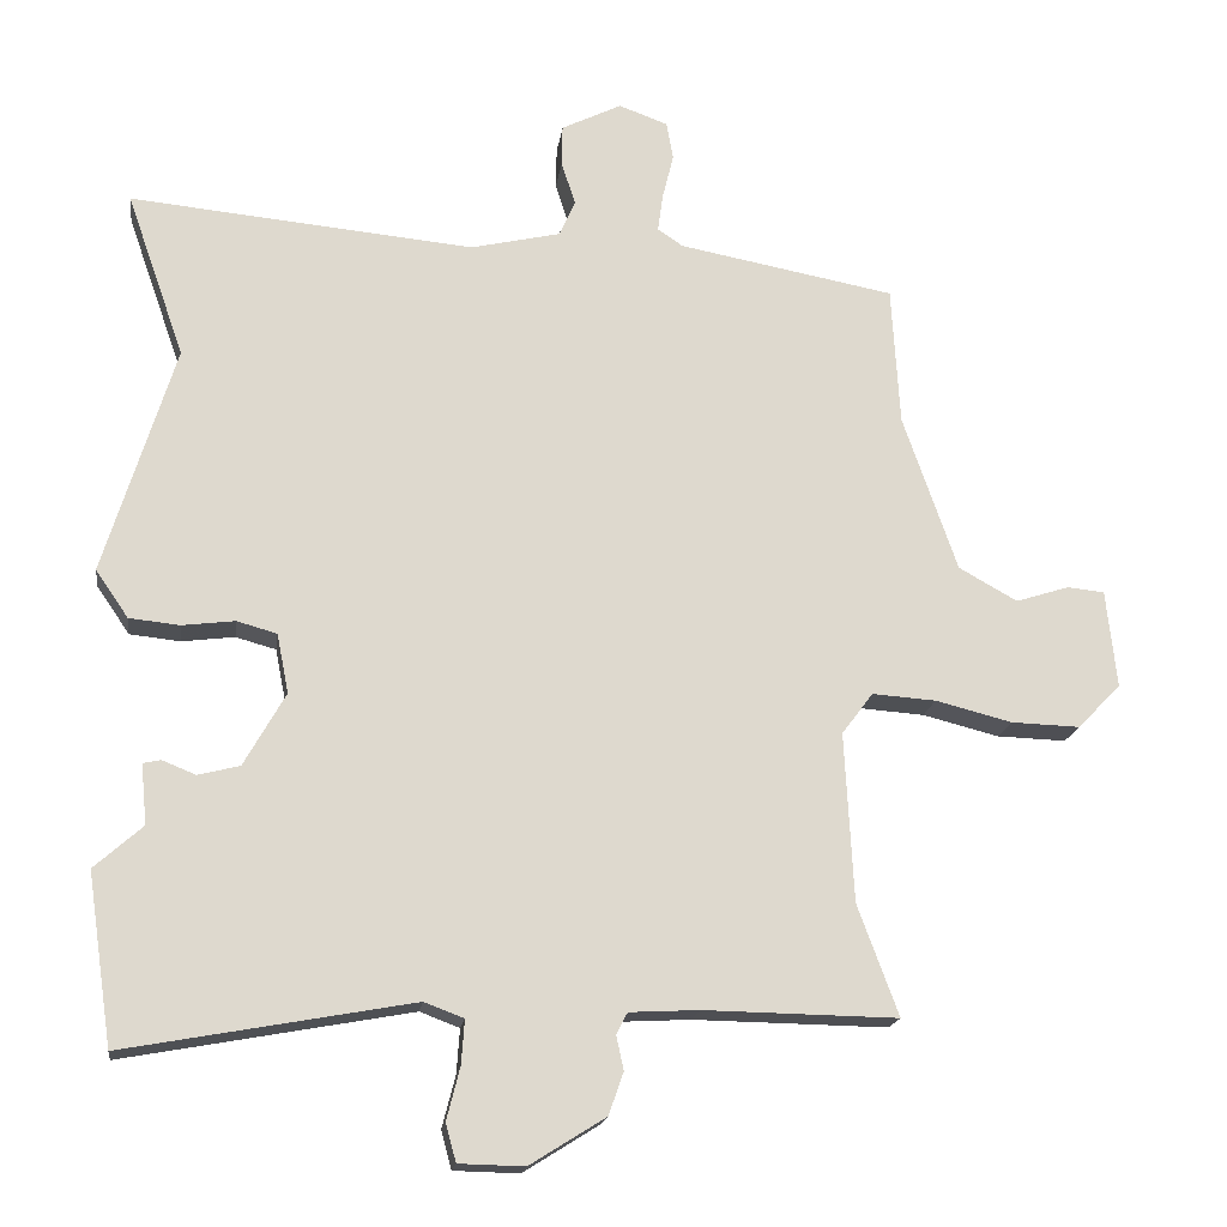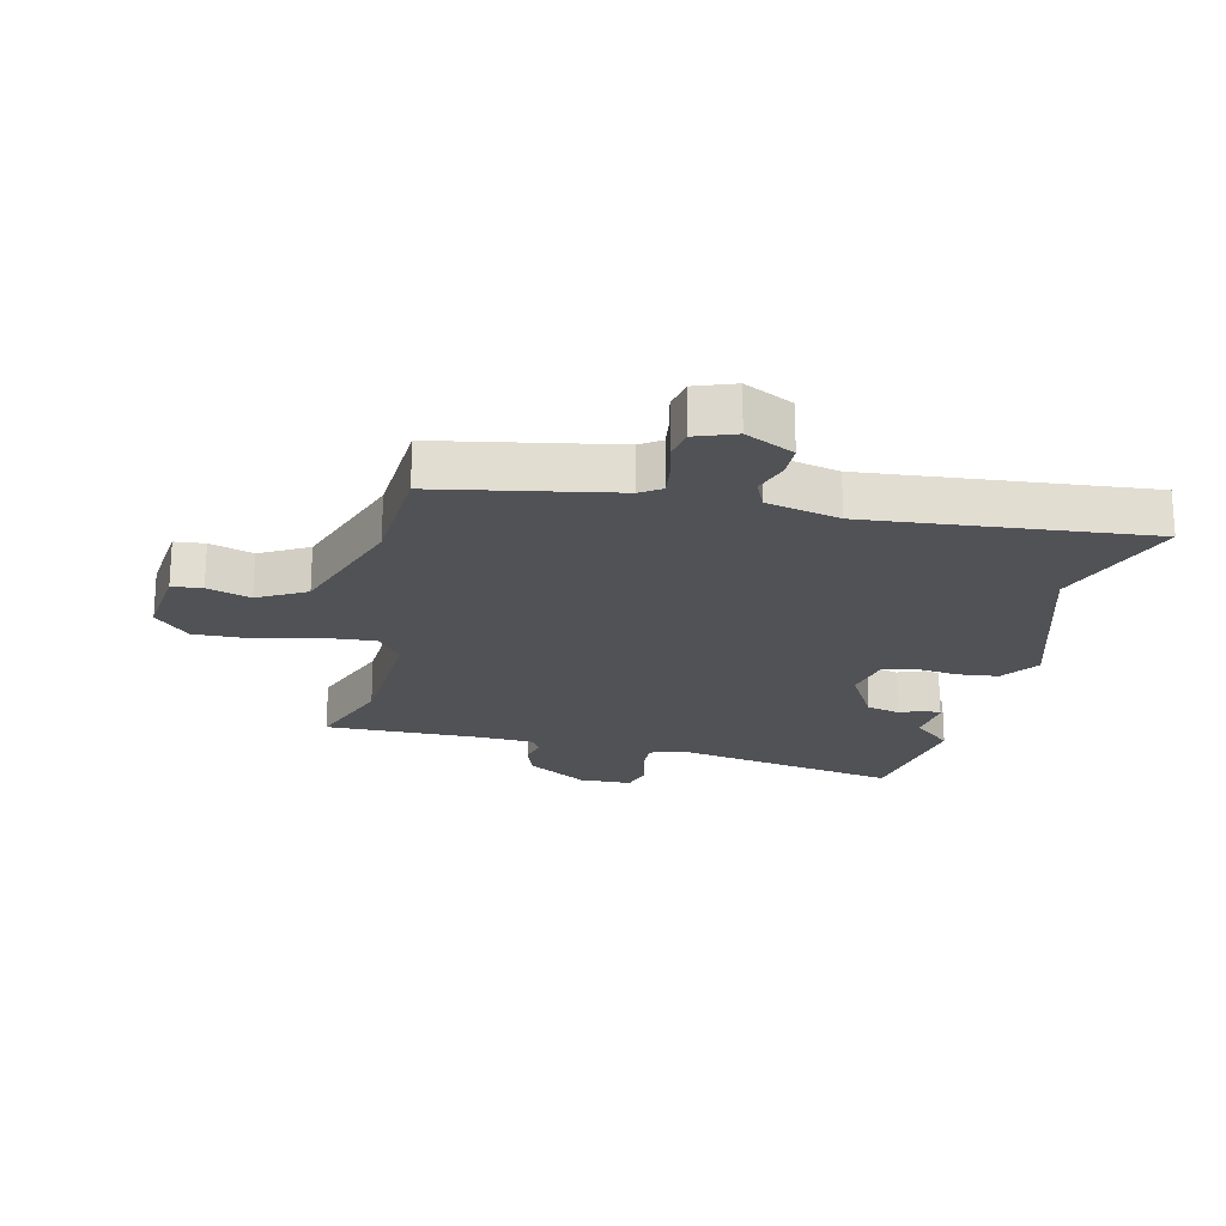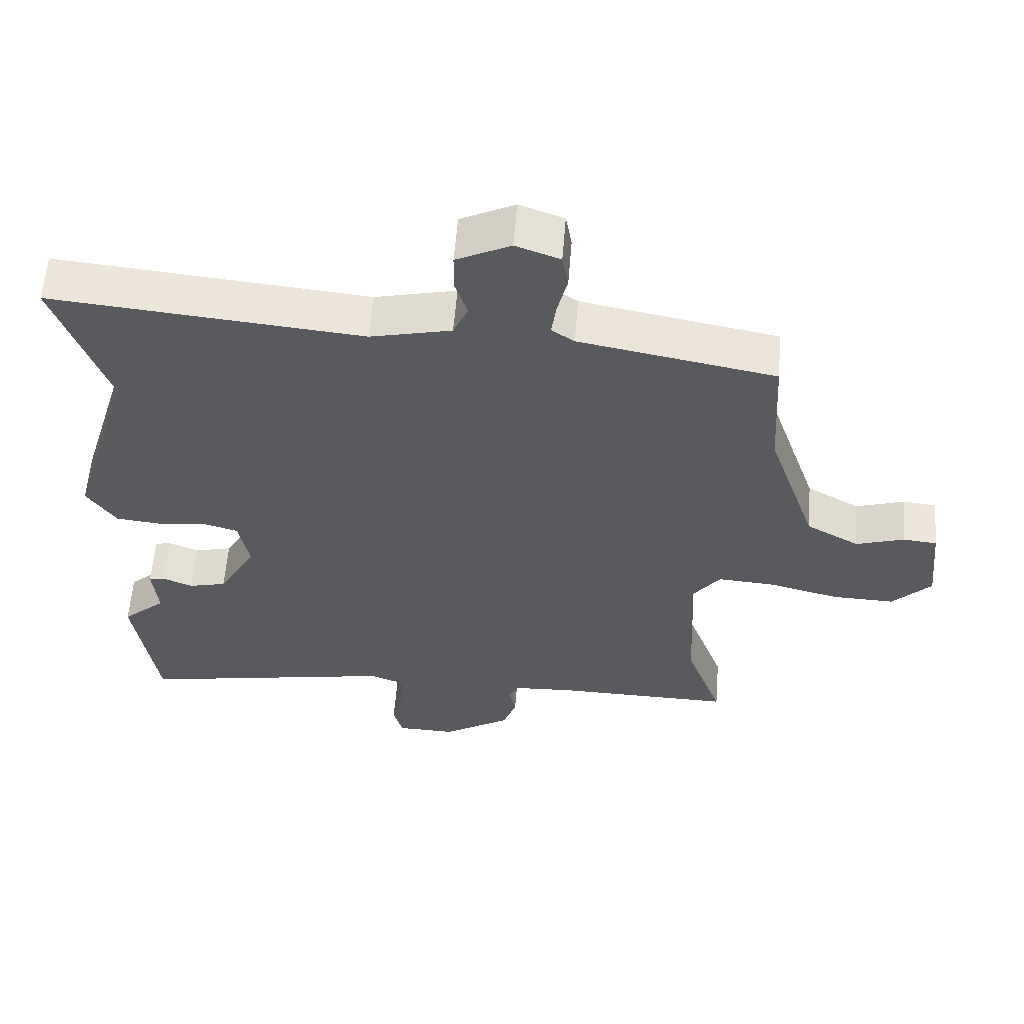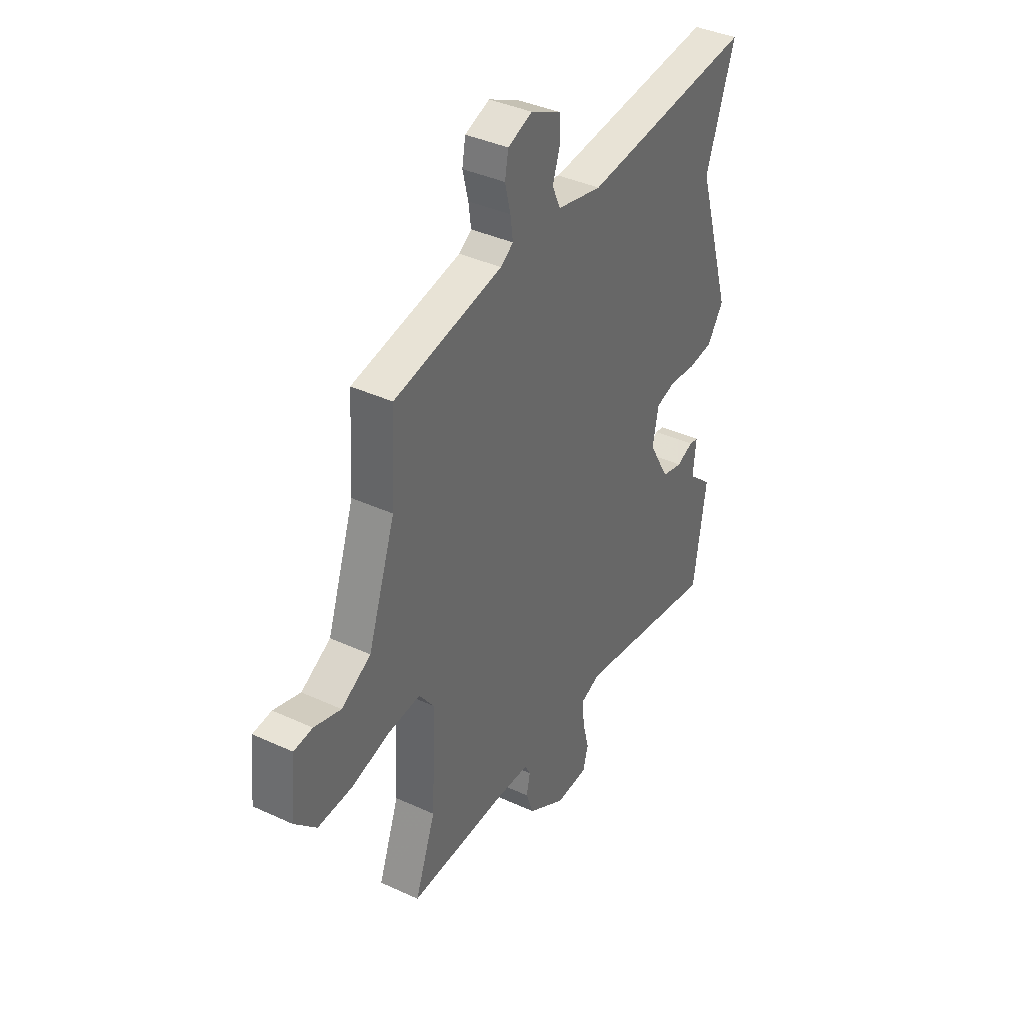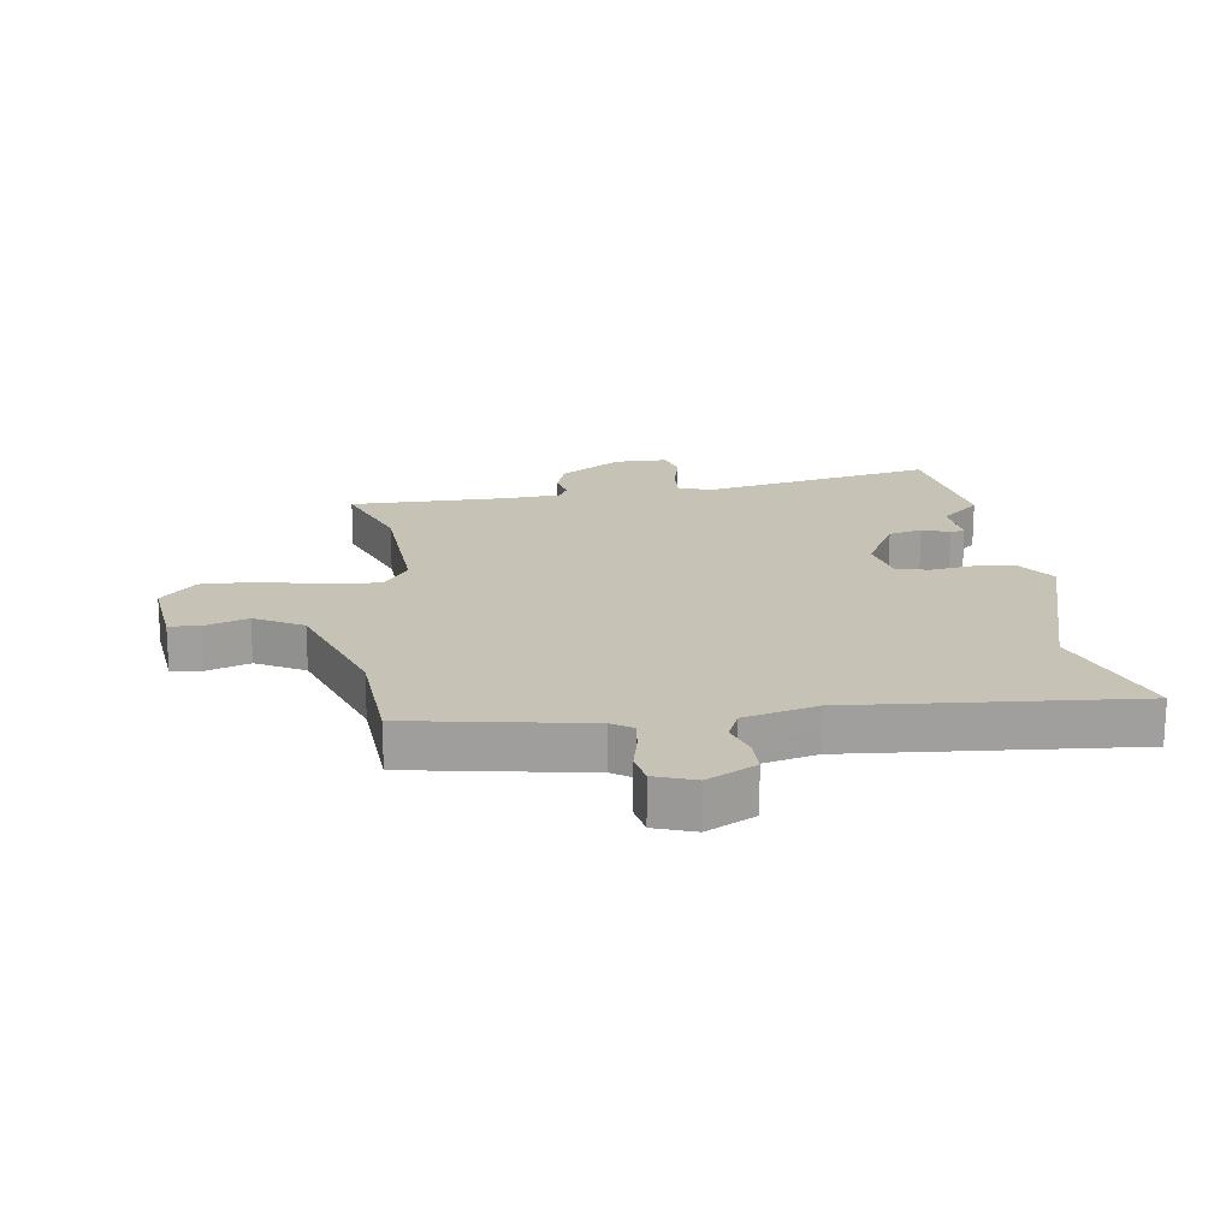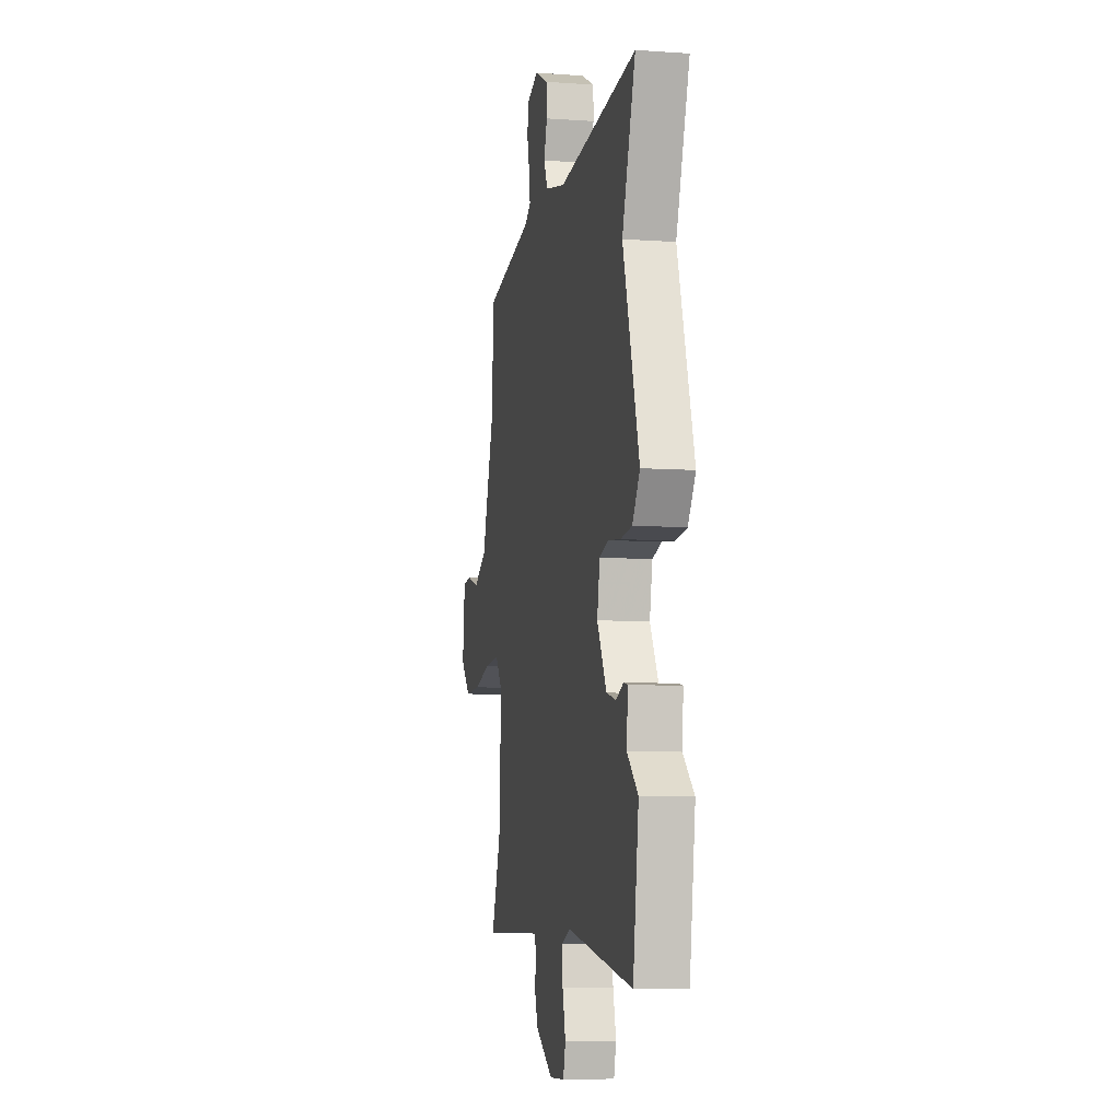
<metadata>
{"format":"obj","ext":"obj","renderer":"f3d","projection":"perspective","resolution":1024,"background":"white","views":[{"elev":-18.0,"azim":172.2,"up":"+Z"},{"elev":-20.9,"azim":-13.1,"up":"+Y"},{"elev":58.5,"azim":-175.5,"up":"+Z"},{"elev":38.8,"azim":-59.8,"up":"+Z"},{"elev":18.9,"azim":-8.7,"up":"+Y"},{"elev":-7.9,"azim":78.9,"up":"+Z"}]}
</metadata>
<code>
v 0.517 0.07 -0.385
v 0.483 0.07 -0.614
v 0.096 0.07 -0.543
v 0.043 0.07 -0.563
v 0.047 0.07 -0.622
v 0.065 0.07 -0.693
v 0.051 0.07 -0.744
v -0.037 0.07 -0.746
v -0.139 0.07 -0.682
v -0.159 0.07 -0.625
v -0.149 0.07 -0.579
v -0.164 0.07 -0.55
v -0.257 0.07 -0.545
v -0.518 0.07 -0.549
v -0.463 0.07 -0.4
v -0.451 0.07 -0.172
v -0.493 0.07 -0.116
v -0.579 0.07 -0.122
v -0.682 0.07 -0.148
v -0.775 0.07 -0.151
v -0.833 0.07 -0.091
v -0.819 0.07 0.041
v -0.769 0.07 0.046
v -0.697 0.07 0.023
v -0.618 0.07 0.067
v -0.545 0.07 0.278
v -0.534 0.07 0.467
v -0.242 0.07 0.521
v -0.208 0.07 0.544
v -0.215 0.07 0.595
v -0.23 0.07 0.656
v -0.221 0.07 0.707
v -0.155 0.07 0.731
v -0.074 0.07 0.691
v -0.073 0.07 0.635
v -0.092 0.07 0.577
v -0.07 0.07 0.528
v 0.051 0.07 0.5
v 0.515 0.07 0.543
v 0.437 0.07 0.321
v 0.532 0.07 0.011
v 0.488 0.07 -0.053
v 0.42 0.07 -0.06
v 0.349 0.07 -0.051
v 0.295 0.07 -0.066
v 0.279 0.07 -0.146
v 0.335 0.07 -0.245
v 0.391 0.07 -0.259
v 0.436 0.07 -0.241
v 0.46 0.07 -0.246
v 0.452 0.07 -0.327
v 0.517 0 -0.385
v 0.483 0 -0.614
v 0.096 0 -0.543
v 0.043 0 -0.563
v 0.047 0 -0.622
v 0.065 0 -0.693
v 0.051 0 -0.744
v -0.037 0 -0.746
v -0.139 0 -0.682
v -0.159 0 -0.625
v -0.149 0 -0.579
v -0.164 0 -0.55
v -0.257 0 -0.545
v -0.518 0 -0.549
v -0.463 0 -0.4
v -0.451 0 -0.172
v -0.493 0 -0.116
v -0.579 0 -0.122
v -0.682 0 -0.148
v -0.775 0 -0.151
v -0.833 0 -0.091
v -0.819 0 0.041
v -0.769 0 0.046
v -0.697 0 0.023
v -0.618 0 0.067
v -0.545 0 0.278
v -0.534 0 0.467
v -0.242 0 0.521
v -0.208 0 0.544
v -0.215 0 0.595
v -0.23 0 0.656
v -0.221 0 0.707
v -0.155 0 0.731
v -0.074 0 0.691
v -0.073 0 0.635
v -0.092 0 0.577
v -0.07 0 0.528
v 0.051 0 0.5
v 0.515 0 0.543
v 0.437 0 0.321
v 0.532 0 0.011
v 0.488 0 -0.053
v 0.42 0 -0.06
v 0.349 0 -0.051
v 0.295 0 -0.066
v 0.279 0 -0.146
v 0.335 0 -0.245
v 0.391 0 -0.259
v 0.436 0 -0.241
v 0.46 0 -0.246
v 0.452 0 -0.327
f 48 49 50 51
f 47 48 51
f 47 51 1 2
f 46 47 2 3
f 45 46 3 4
f 41 42 43 44
f 40 41 44 45
f 38 39 40 45
f 37 38 45 4
f 33 34 35 36
f 31 32 33 36
f 30 31 36 37
f 29 30 37 4
f 26 27 28
f 25 26 28 29
f 21 22 23 24
f 21 24 25
f 18 19 20 21
f 17 18 21 25
f 16 17 25 29
f 13 14 15
f 12 13 15 16
f 8 9 10 11
f 8 11 12
f 5 6 7 8
f 5 8 12
f 12 16 29
f 4 5 12 29
f 102 101 100 99
f 102 99 98
f 53 52 102 98
f 54 53 98 97
f 55 54 97 96
f 95 94 93 92
f 96 95 92 91
f 96 91 90 89
f 55 96 89 88
f 87 86 85 84
f 87 84 83 82
f 88 87 82 81
f 55 88 81 80
f 79 78 77
f 80 79 77 76
f 75 74 73 72
f 76 75 72
f 72 71 70 69
f 76 72 69 68
f 80 76 68 67
f 66 65 64
f 67 66 64 63
f 62 61 60 59
f 63 62 59
f 59 58 57 56
f 63 59 56
f 80 67 63
f 80 63 56 55
f 1 52 53 2
f 2 53 54 3
f 3 54 55 4
f 4 55 56 5
f 5 56 57 6
f 6 57 58 7
f 7 58 59 8
f 8 59 60 9
f 9 60 61 10
f 10 61 62 11
f 11 62 63 12
f 12 63 64 13
f 13 64 65 14
f 14 65 66 15
f 15 66 67 16
f 16 67 68 17
f 17 68 69 18
f 18 69 70 19
f 19 70 71 20
f 20 71 72 21
f 21 72 73 22
f 22 73 74 23
f 23 74 75 24
f 24 75 76 25
f 25 76 77 26
f 26 77 78 27
f 27 78 79 28
f 28 79 80 29
f 29 80 81 30
f 30 81 82 31
f 31 82 83 32
f 32 83 84 33
f 33 84 85 34
f 34 85 86 35
f 35 86 87 36
f 36 87 88 37
f 37 88 89 38
f 38 89 90 39
f 39 90 91 40
f 40 91 92 41
f 41 92 93 42
f 42 93 94 43
f 43 94 95 44
f 44 95 96 45
f 45 96 97 46
f 46 97 98 47
f 47 98 99 48
f 48 99 100 49
f 49 100 101 50
f 50 101 102 51
f 51 102 52 1

</code>
